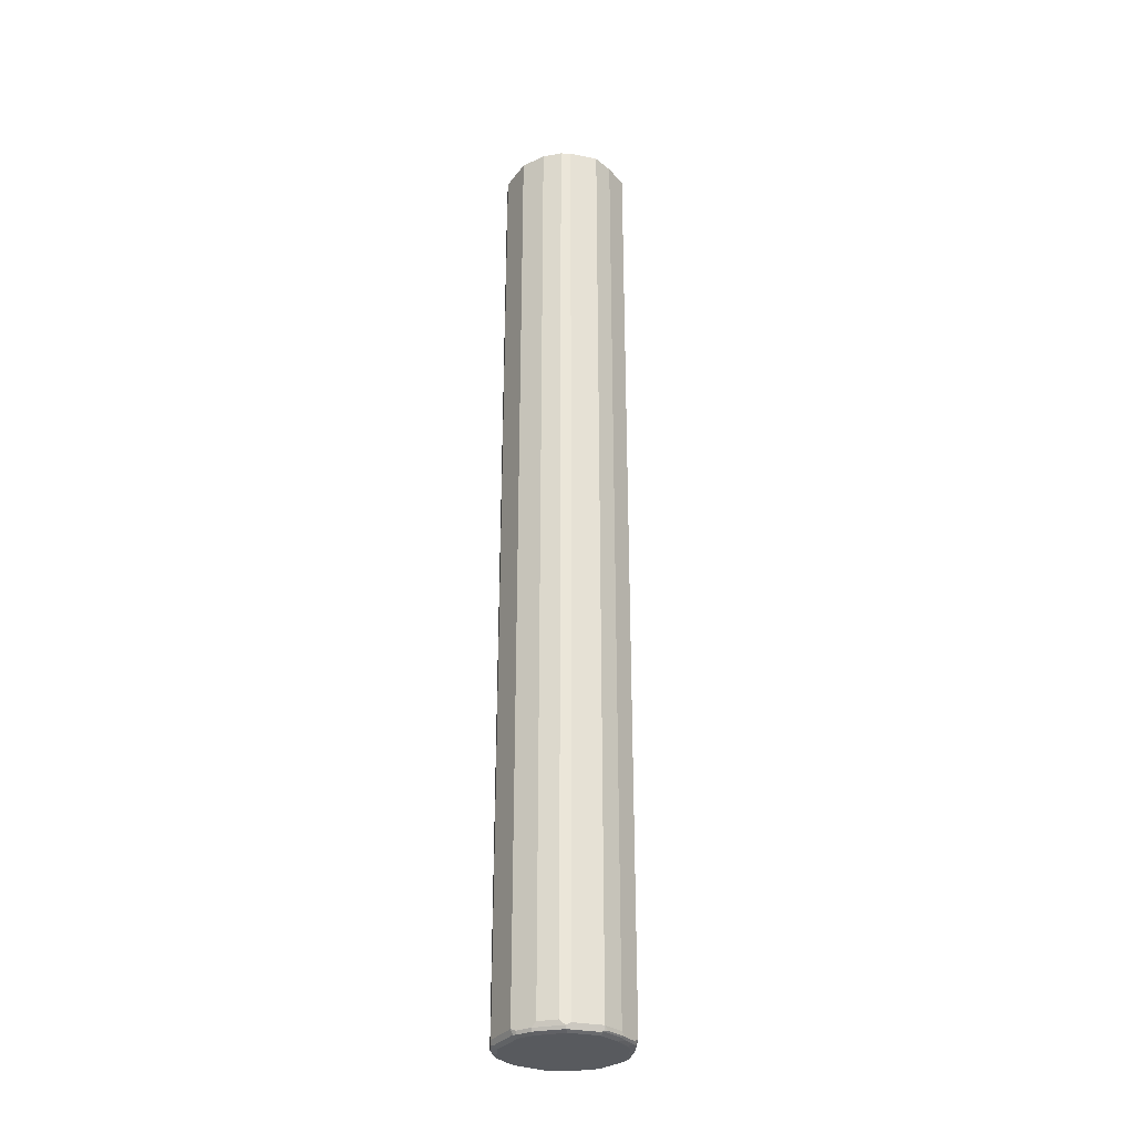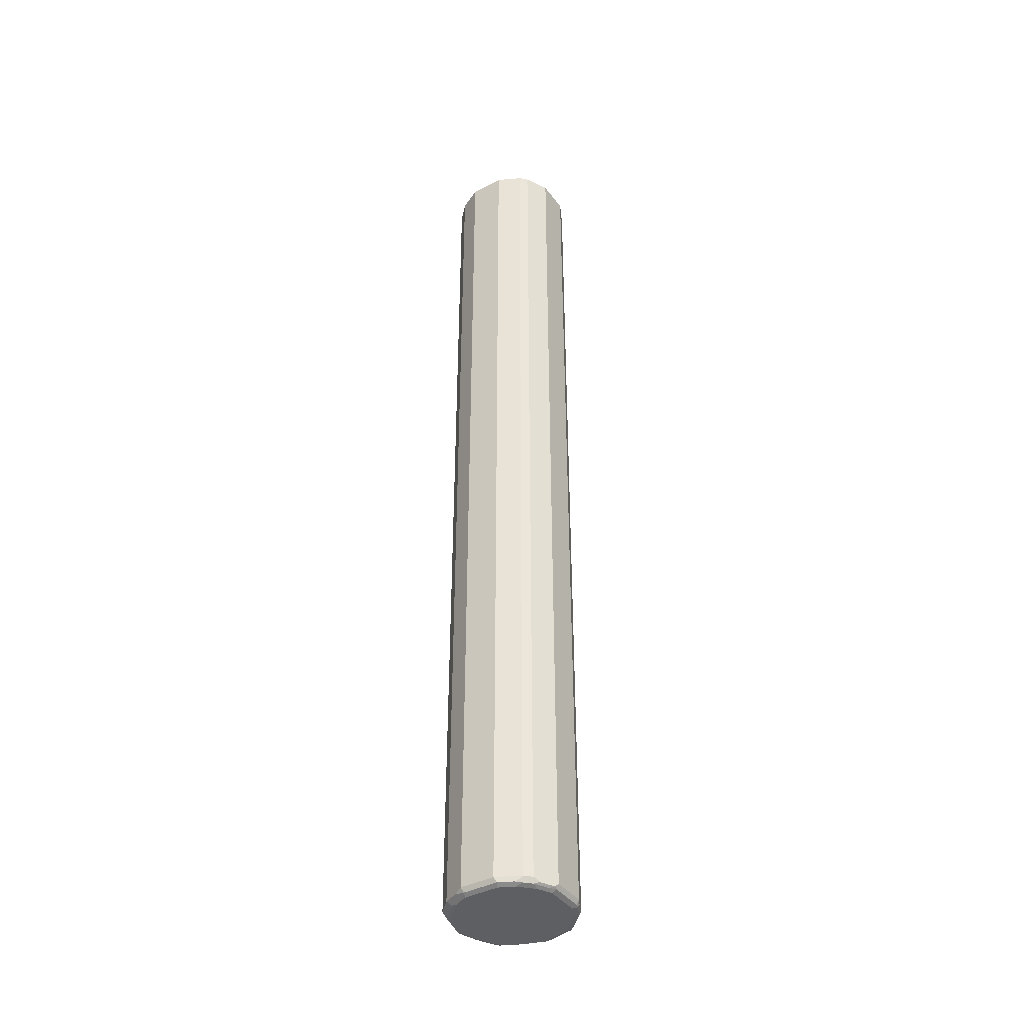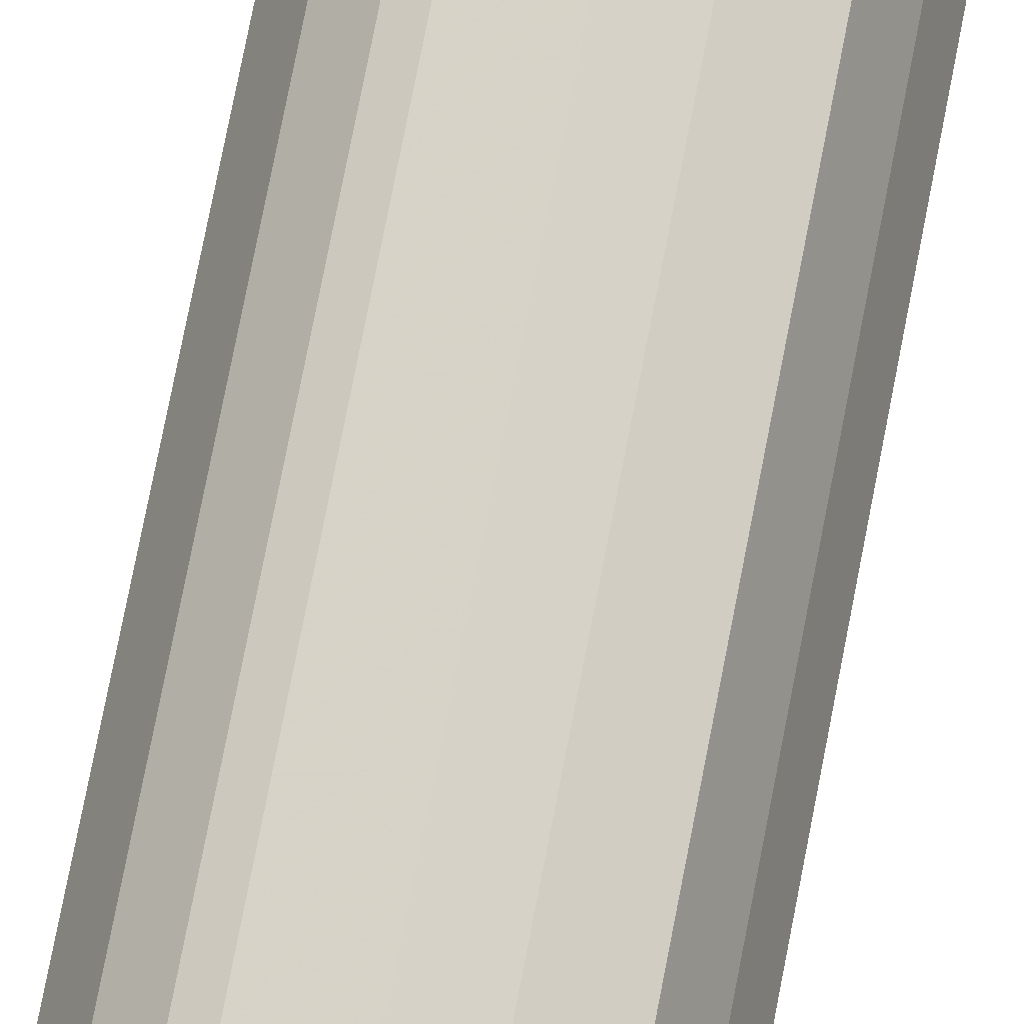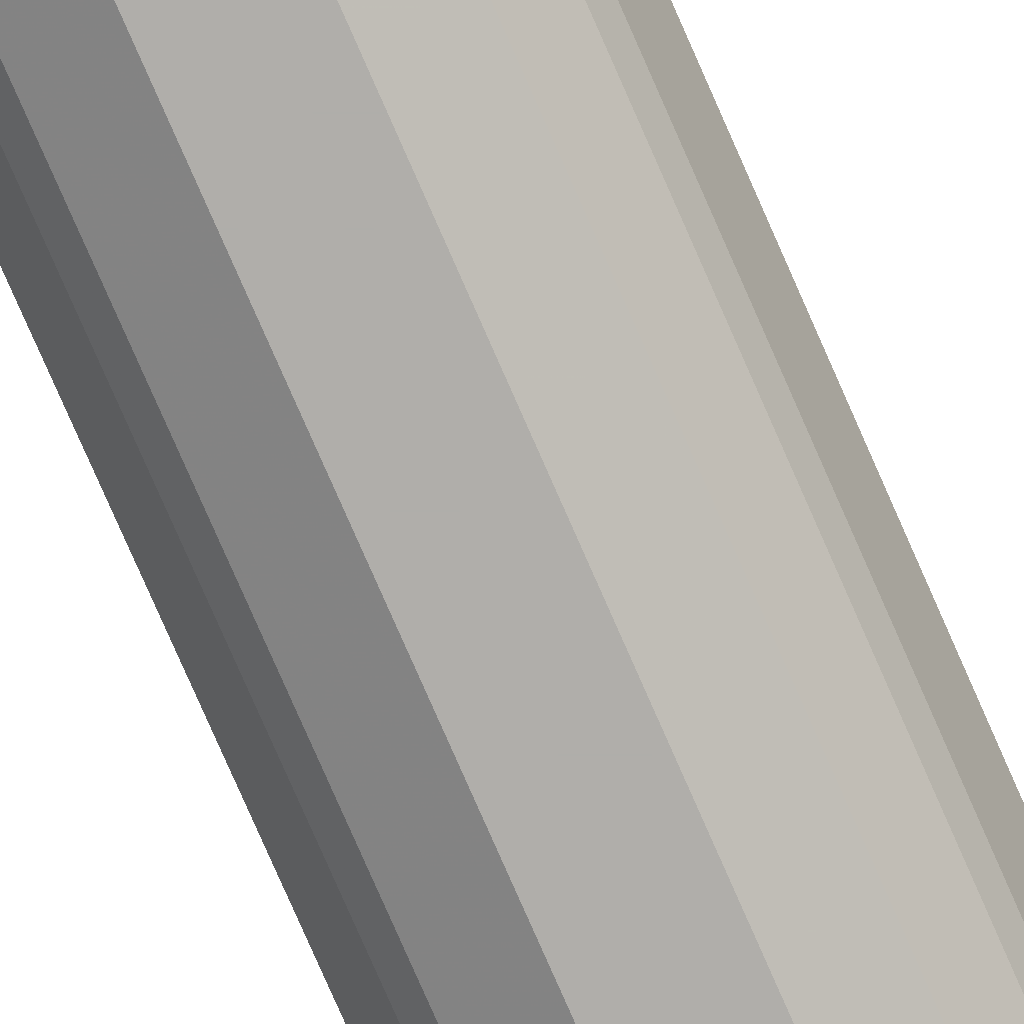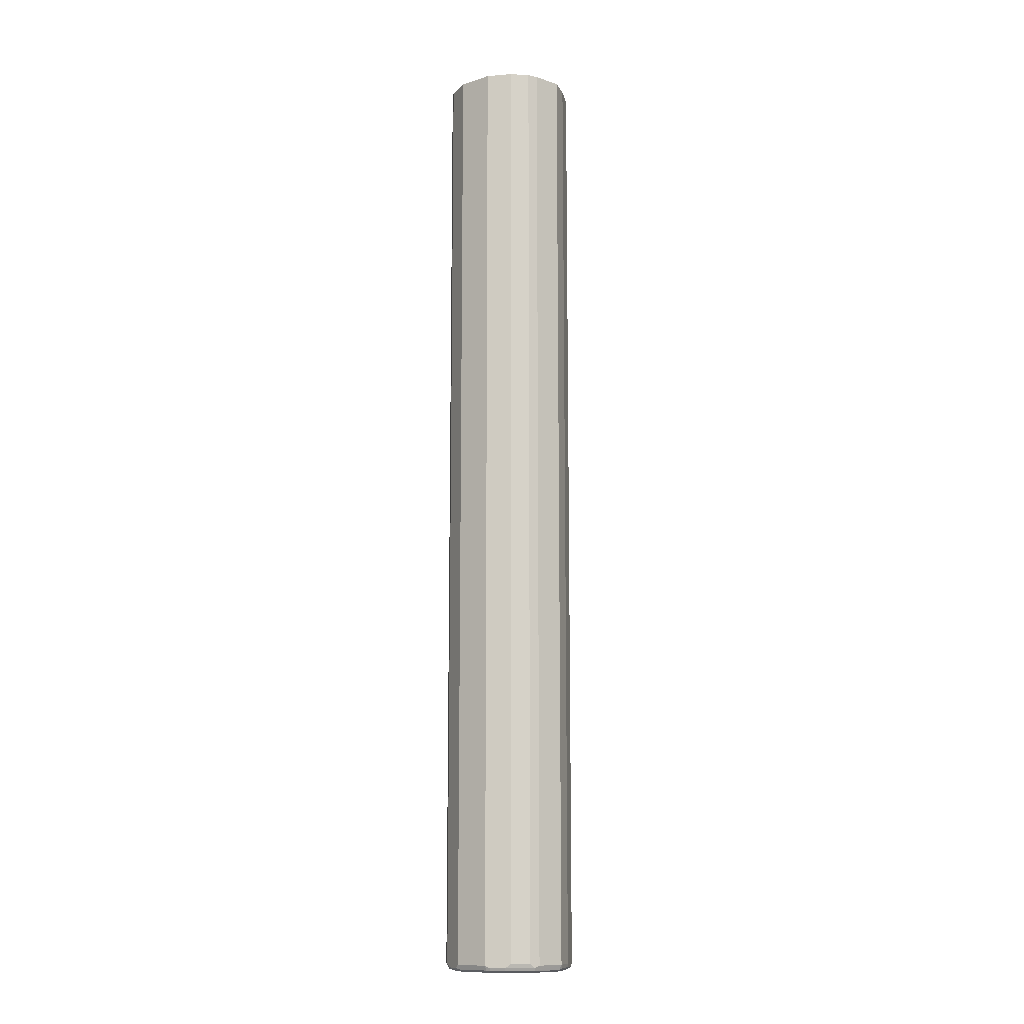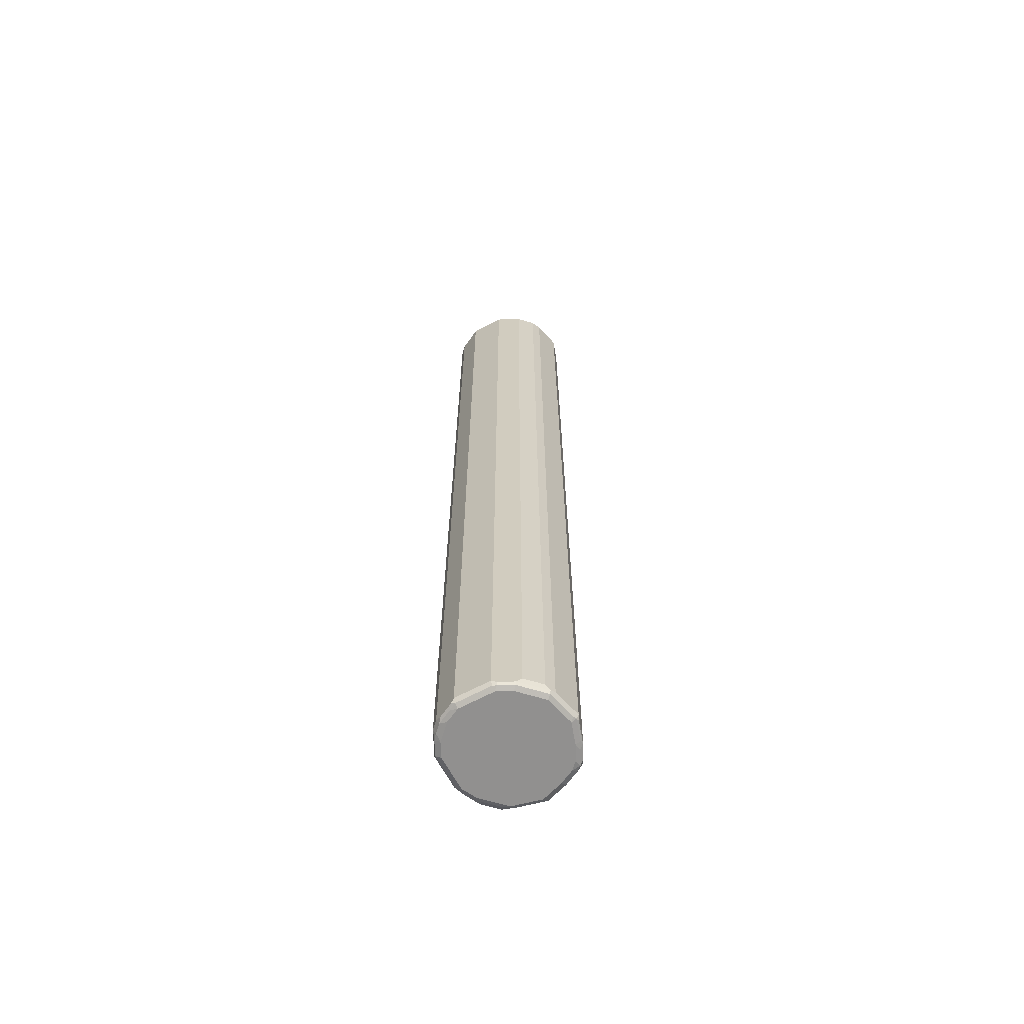
<metadata>
{"format":"obj","ext":"obj","renderer":"f3d","projection":"perspective","resolution":1024,"background":"white","views":[{"elev":-30.6,"azim":149.8,"up":"+Z"},{"elev":-40.0,"azim":32.8,"up":"+Z"},{"elev":70.4,"azim":-169.3,"up":"+Y"},{"elev":-77.7,"azim":-156.4,"up":"+Y"},{"elev":-11.7,"azim":127.3,"up":"+Z"},{"elev":-65.7,"azim":118.2,"up":"+Z"}]}
</metadata>
<code>
v 0.08144 0.1018 0.4679
v 0.06447 0.1357 0.4679
v 0.08144 0.05091 0.4679
v 0.08144 0.1018 -0.9263
v 0.0441 0.1561 0.4679
v 0.06447 0.1357 -0.923
v 0.06447 0.01698 0.4679
v 0.08144 0.05091 -0.9263
v 0.07803 0.1018 -0.9331
v 0.07803 0.1086 -0.9297
v 0.06786 0.1289 -0.9297
v 0.03054 0.1629 0.4679
v 0.0441 0.1561 -0.923
v 0.05428 0.006788 0.4679
v 0.06447 0.01698 -0.9263
v 0.07889 0.04582 -0.9313
v 0.07803 0.05091 -0.9331
v 0.07125 0.1018 -0.9366
v 0.07635 0.1069 -0.934
v 0.06616 0.1272 -0.934
v 0.05599 0.1374 -0.934
v 0.03732 0.1595 -0.9297
v -0.01018 0.1731 0.4679
v 0.03054 0.1629 -0.9263
v 0.02035 -0.01018 0.4679
v 0.05428 0.006788 -0.9263
v 0.06234 0.02037 -0.934
v 0.06871 0.02546 -0.9313
v 0.07253 0.04072 -0.934
v 0.07125 0.05091 -0.9366
v 0.06106 0.1222 -0.9366
v 0.0458 0.1476 -0.934
v 0.03561 0.1578 -0.934
v 0.03054 0.1595 -0.9331
v -0.01018 0.1731 -0.9263
v -0.04071 0.1629 0.4679
v -0.03054 -0.01018 0.4679
v 0.02035 -0.01018 -0.9263
v 0.0441 0.003398 -0.9331
v 0.04835 0.005102 -0.9313
v 0.05217 0.0102 -0.934
v 0.05089 0.02037 -0.9366
v 0.06106 0.03055 -0.9366
v 0.03054 0.1527 -0.9366
v -0.005104 0.168 -0.934
v -0.01018 0.1697 -0.9331
v -0.01526 0.1705 -0.9313
v -0.0458 0.1603 -0.9313
v -0.04071 0.1629 -0.9263
v -0.04751 0.1595 0.4679
v -0.06446 0.006788 0.4679
v -0.03054 -0.01018 -0.9263
v 0.02374 -0.006772 -0.9331
v 0.02035 7.97e-06 -0.9366
v 0.04071 0.0102 -0.9366
v -0.01018 0.1629 -0.9366
v -0.04071 0.1595 -0.9331
v -0.06616 0.1502 -0.9313
v -0.04751 0.1595 -0.9263
v -0.0509 0.154 -0.934
v -0.0681 0.1492 0.4679
v -0.08483 0.02716 0.4679
v -0.06446 0.006788 -0.9297
v -0.0441 -0.003382 -0.9297
v -0.02713 -0.006772 -0.9331
v -0.03054 7.97e-06 -0.9366
v -0.04071 0.1527 -0.9366
v -0.07125 0.1438 -0.934
v -0.07464 0.1459 -0.9263
v -0.07464 0.1459 0.4679
v -0.09161 0.04072 0.4679
v -0.08483 0.02716 -0.9297
v -0.05938 0.01188 -0.9348
v -0.0509 0.0102 -0.9366
v -0.04751 0.003398 -0.9331
v -0.06107 0.1425 -0.9366
v -0.07803 0.1357 -0.9331
v -0.07635 0.14 -0.9313
v -0.07125 0.1323 -0.9366
v -0.08483 0.1255 -0.9263
v -0.07816 0.1389 0.4679
v -0.1018 0.08144 0.4679
v -0.09161 0.04072 -0.9263
v -0.08822 0.04411 -0.9331
v -0.08142 0.04072 -0.9366
v -0.07974 0.03224 -0.9348
v -0.08822 0.1154 -0.9331
v -0.08142 0.112 -0.9366
v -0.08822 0.1188 -0.9263
v -0.08822 0.1188 0.4679
v -0.09161 0.112 0.4679
v -0.1018 0.08144 -0.9263
v -0.09839 0.08483 -0.9331
v -0.09161 0.08144 -0.9366
v -0.09161 0.112 -0.9263
f 1 2 5
f 46 56 57
f 46 57 47
f 47 57 48
f 48 58 59
f 48 59 49
f 48 57 60
f 48 60 68
f 48 68 58
f 50 59 58
f 50 58 61
f 51 62 72
f 51 72 63
f 52 63 64
f 52 64 65
f 53 65 66
f 53 66 54
f 56 67 57
f 57 67 60
f 58 68 69
f 45 56 46
f 41 55 42
f 39 41 40
f 39 55 41
f 27 43 30
f 27 30 29
f 32 44 33
f 33 44 56
f 33 56 45
f 33 45 34
f 34 46 35
f 34 45 46
f 35 46 47
f 58 69 61
f 35 47 48
f 36 49 59
f 36 59 50
f 37 51 63
f 37 63 52
f 38 52 65
f 38 65 53
f 38 53 39
f 39 53 54
f 39 54 55
f 35 48 49
f 27 42 43
f 60 67 76
f 62 71 83
f 73 85 74
f 77 79 87
f 79 88 87
f 80 87 89
f 80 89 90
f 80 90 81
f 82 91 95
f 82 95 92
f 83 92 84
f 84 92 93
f 84 93 94
f 84 94 85
f 87 93 92
f 87 92 95
f 87 95 89
f 87 88 94
f 87 94 93
f 89 95 91
f 89 91 90
f 73 86 85
f 72 85 86
f 72 84 85
f 72 83 84
f 62 83 72
f 63 72 86
f 63 86 73
f 63 73 74
f 63 74 75
f 63 75 64
f 64 75 66
f 64 66 65
f 66 75 74
f 61 69 70
f 68 77 78
f 68 76 79
f 68 79 77
f 69 78 77
f 69 77 87
f 69 87 80
f 69 80 81
f 69 81 70
f 71 82 92
f 71 92 83
f 68 78 69
f 27 41 42
f 60 76 68
f 26 39 40
f 3 7 15
f 3 15 16
f 3 16 8
f 4 8 17
f 4 17 9
f 4 9 10
f 4 10 11
f 4 11 6
f 5 13 22
f 5 22 24
f 5 24 12
f 6 11 22
f 6 22 13
f 7 14 26
f 7 26 15
f 8 16 17
f 9 17 30
f 9 30 18
f 9 18 19
f 2 13 5
f 1 6 2
f 1 4 6
f 1 8 4
f 26 40 41
f 1 5 12
f 1 12 23
f 1 23 36
f 1 36 50
f 1 50 61
f 1 61 70
f 1 70 81
f 1 81 90
f 9 19 10
f 1 90 91
f 1 82 71
f 1 71 62
f 1 62 51
f 1 51 37
f 1 37 25
f 1 25 14
f 1 14 7
f 1 7 3
f 1 3 8
f 1 91 82
f 10 19 11
f 2 6 13
f 11 19 20
f 18 94 88
f 18 88 79
f 18 79 76
f 18 76 67
f 18 67 56
f 18 56 44
f 18 44 31
f 18 31 20
f 20 31 21
f 18 85 94
f 21 31 44
f 22 32 33
f 22 33 34
f 22 34 35
f 22 35 24
f 23 35 49
f 23 49 36
f 25 37 52
f 25 52 38
f 26 38 39
f 21 44 32
f 18 74 85
f 18 20 19
f 18 66 74
f 11 20 21
f 11 21 32
f 11 32 22
f 12 24 35
f 12 35 23
f 14 25 38
f 15 26 41
f 15 41 27
f 15 27 28
f 15 28 16
f 14 38 26
f 16 27 29
f 16 29 17
f 17 29 30
f 18 30 43
f 18 43 42
f 18 42 55
f 18 55 54
f 16 28 27
f 18 54 66

</code>
